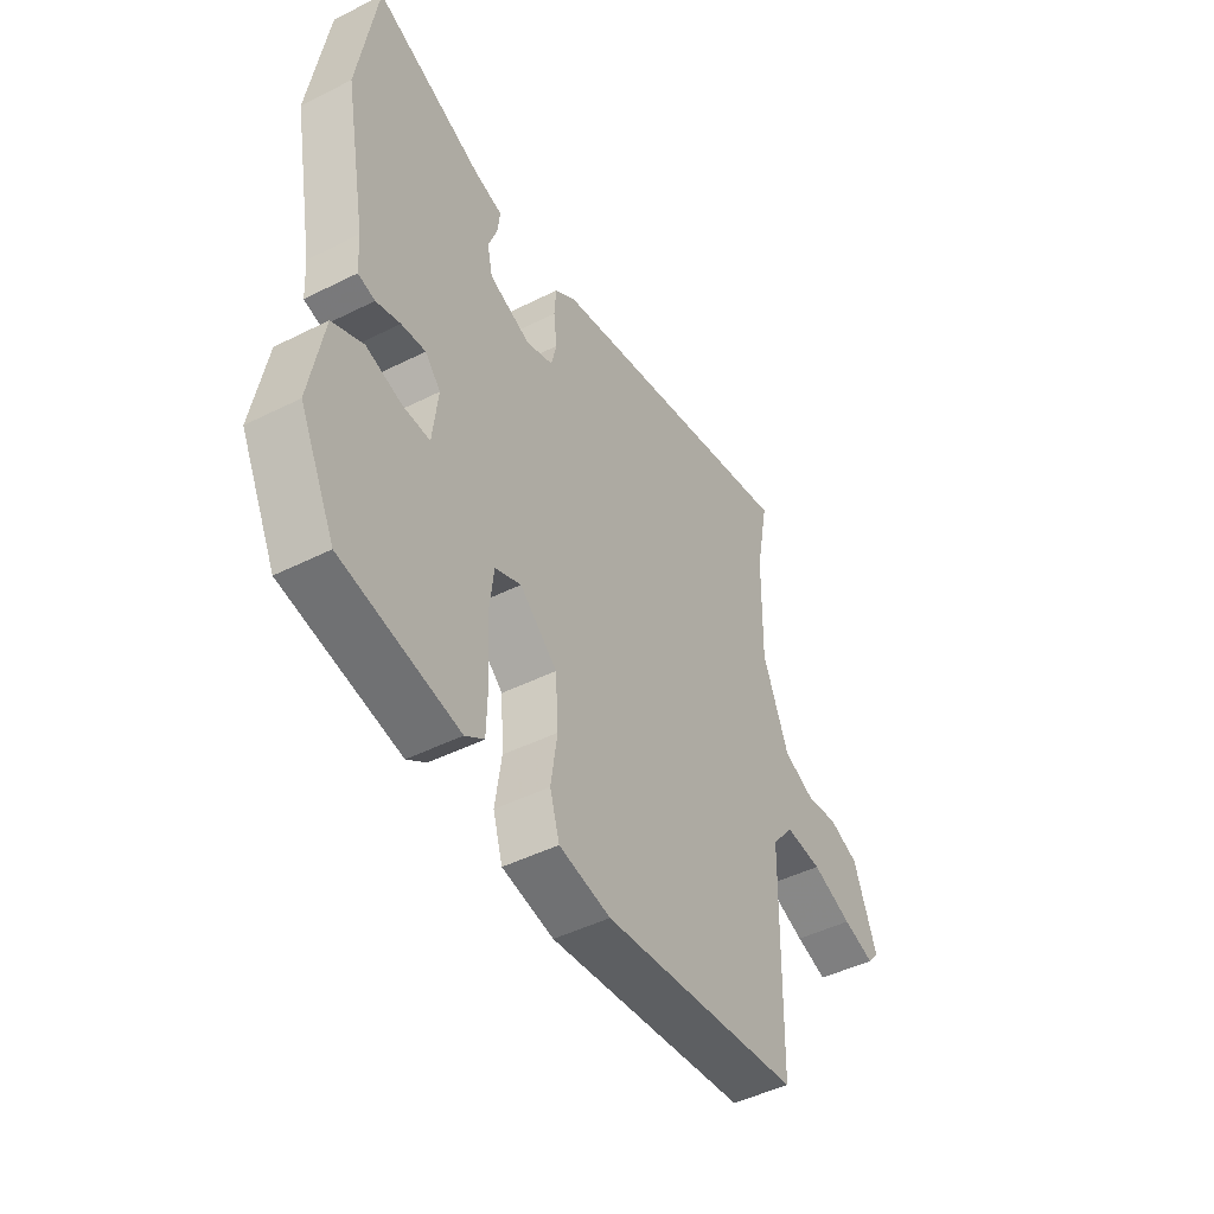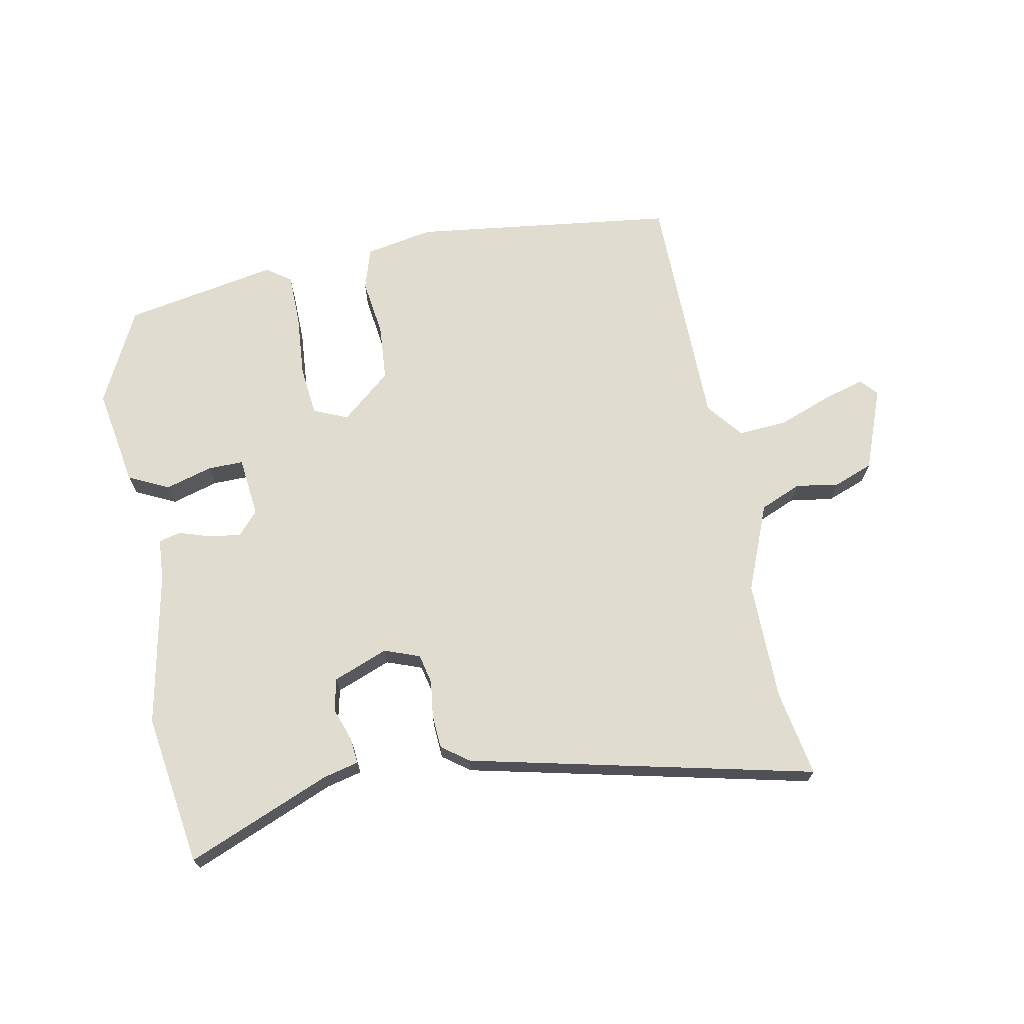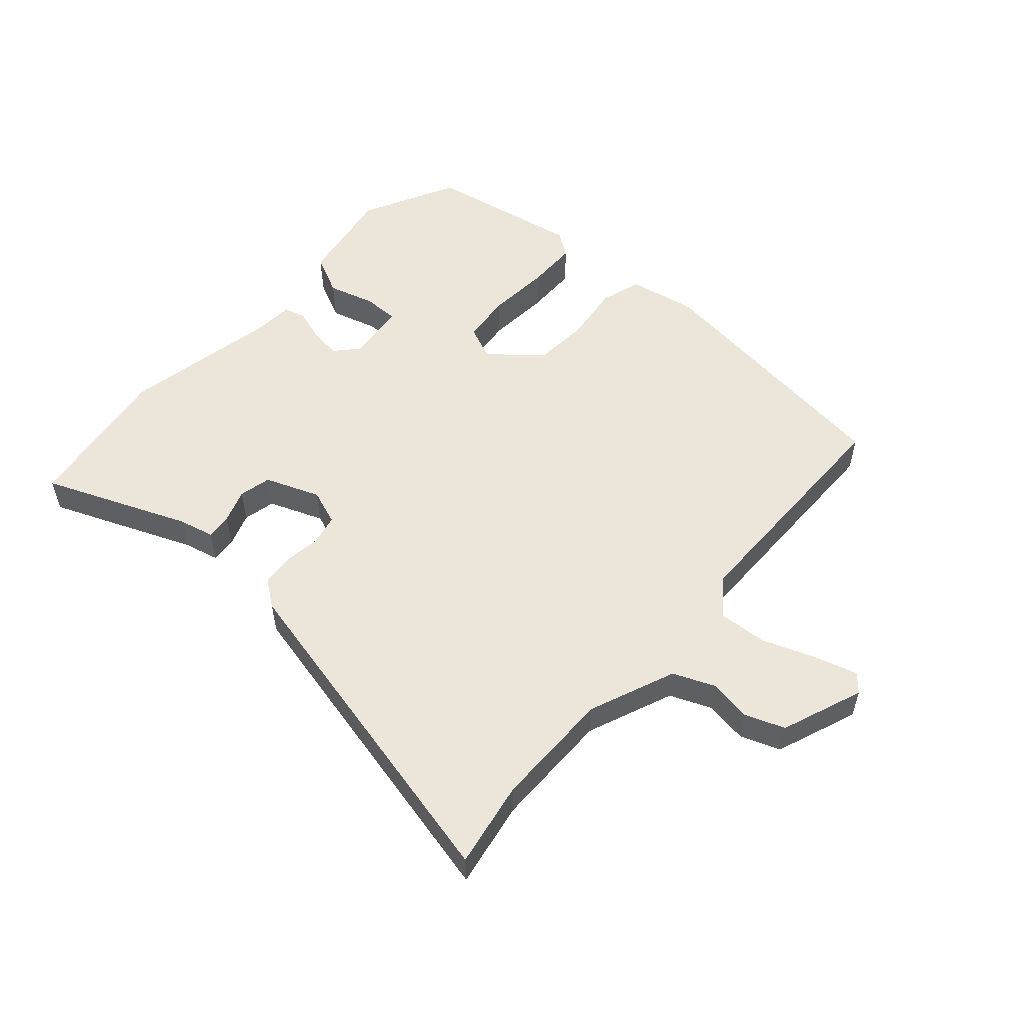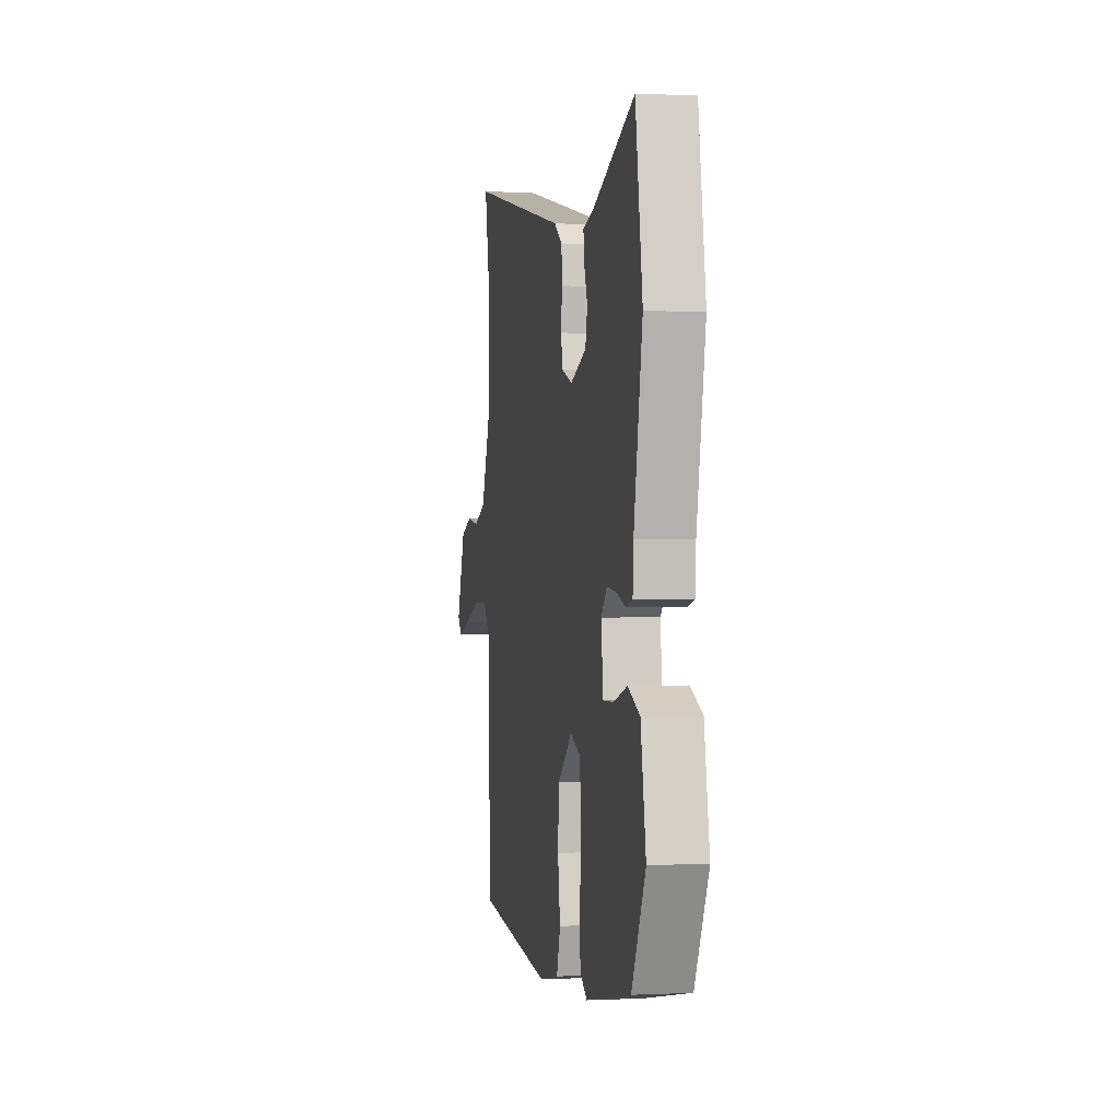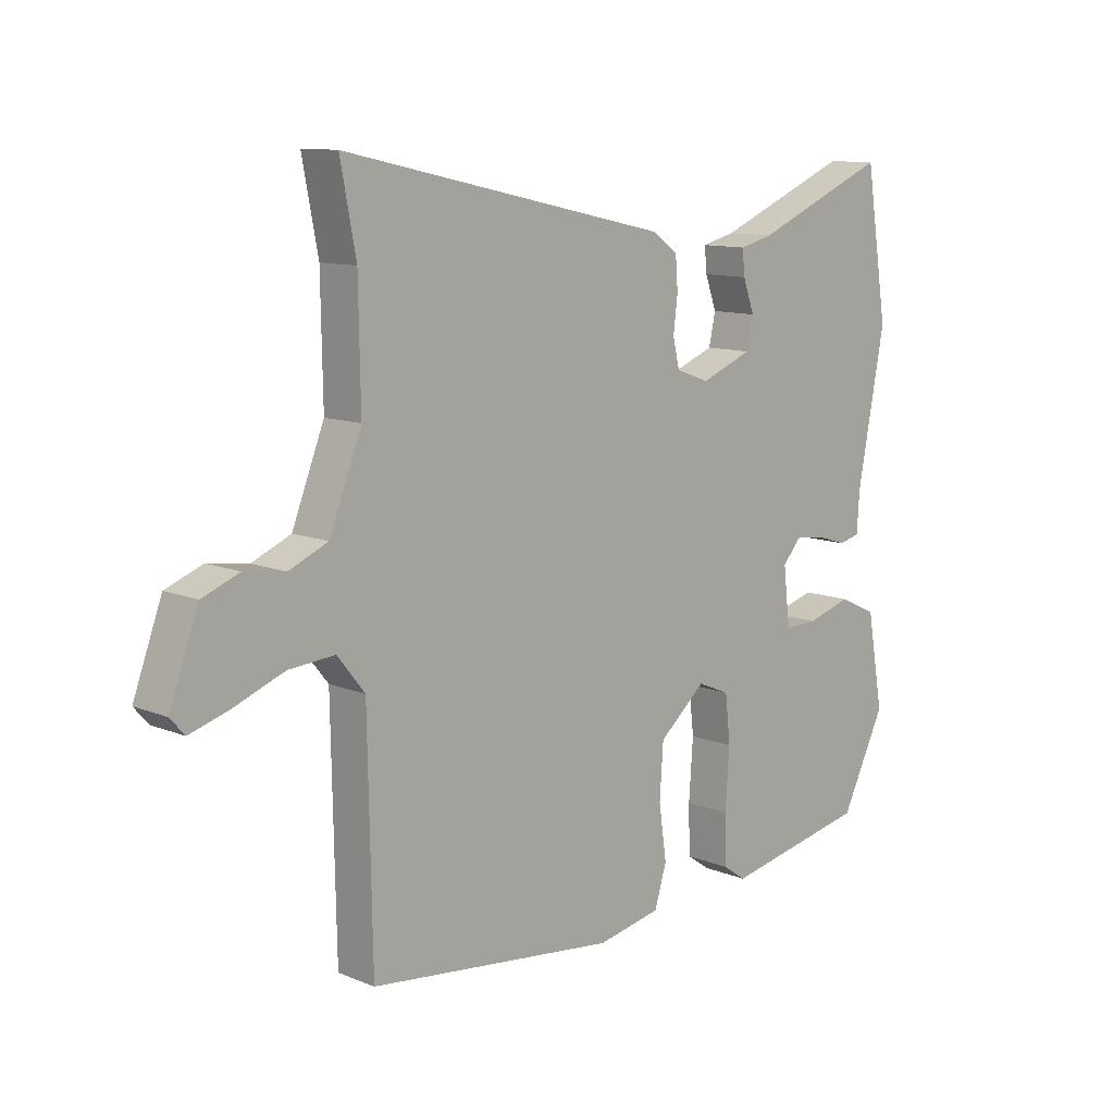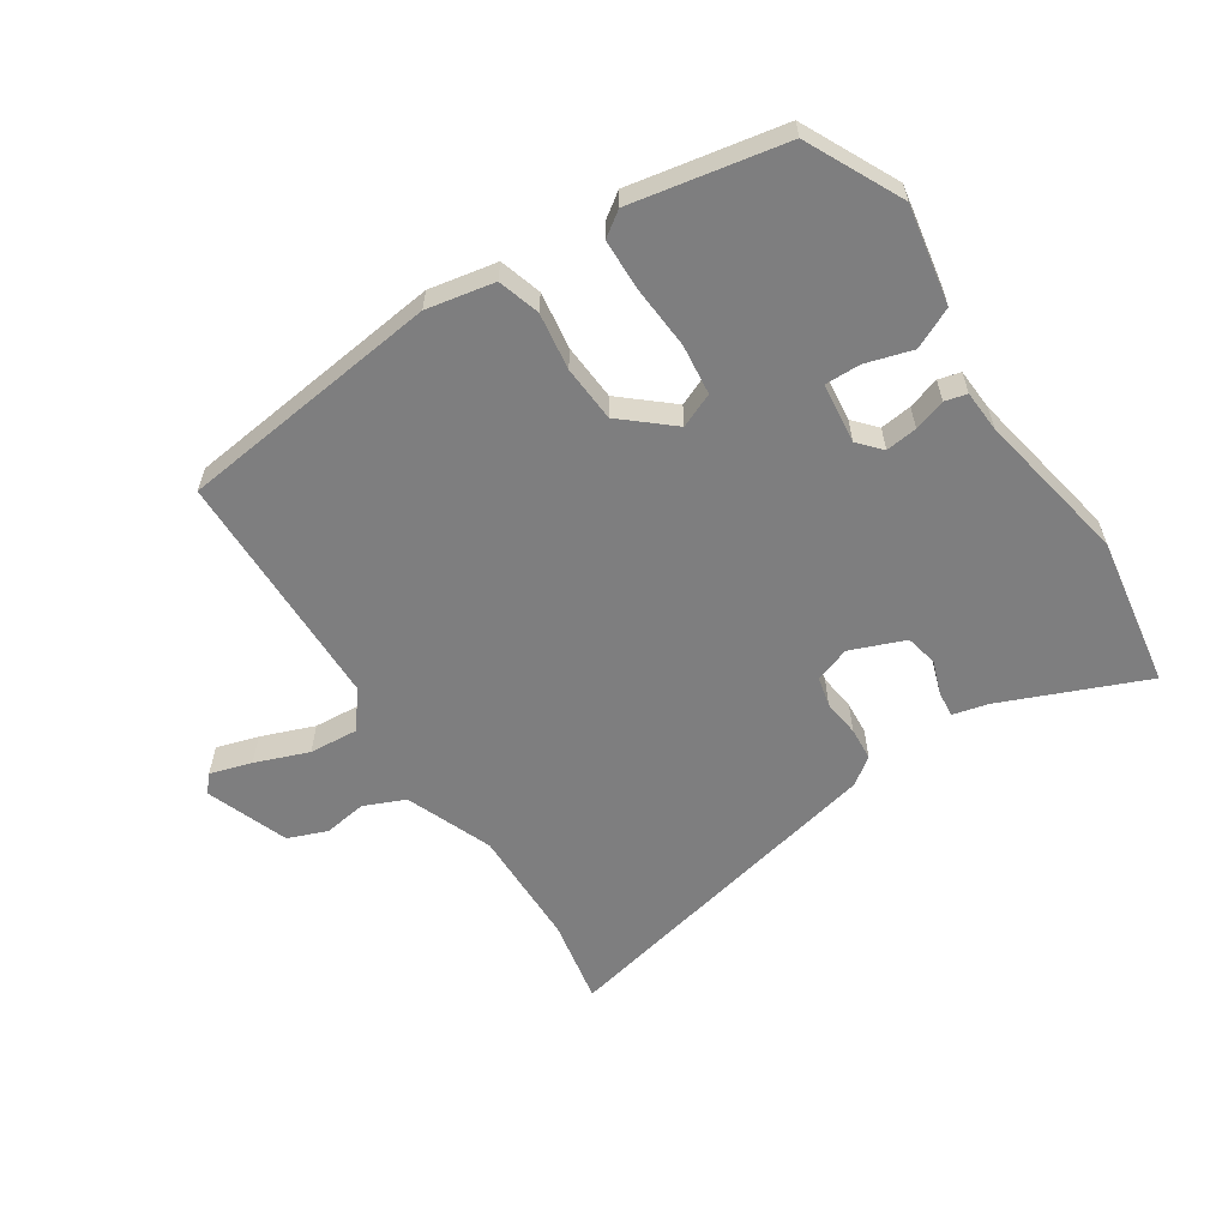
<metadata>
{"format":"obj","ext":"obj","renderer":"f3d","projection":"perspective","resolution":1024,"background":"white","views":[{"elev":-46.3,"azim":-60.2,"up":"+Z"},{"elev":69.6,"azim":-10.5,"up":"+Y"},{"elev":54.3,"azim":42.1,"up":"+Y"},{"elev":-0.1,"azim":-100.9,"up":"+Z"},{"elev":11.1,"azim":134.8,"up":"+Z"},{"elev":-59.4,"azim":-146.8,"up":"+Y"}]}
</metadata>
<code>
v -0.53 0.07 0.31
v -0.492 0.07 0.549
v -0.266 0.07 0.454
v -0.21 0.07 0.44
v -0.214 0.07 0.399
v -0.233 0.07 0.346
v -0.222 0.07 0.295
v -0.136 0.07 0.261
v -0.08 0.07 0.281
v -0.069 0.07 0.328
v -0.076 0.07 0.386
v -0.072 0.07 0.439
v -0.029 0.07 0.47
v 0.517 0.07 0.59
v 0.491 0.07 0.454
v 0.488 0.07 0.265
v 0.542 0.07 0.128
v 0.607 0.07 0.1
v 0.675 0.07 0.11
v 0.737 0.07 0.086
v 0.785 0.07 -0.044
v 0.761 0.07 -0.071
v 0.695 0.07 -0.051
v 0.611 0.07 -0.019
v 0.534 0.07 -0.013
v 0.488 0.07 -0.07
v 0.481 0.07 -0.451
v 0.065 0.07 -0.5
v -0.042 0.07 -0.479
v -0.062 0.07 -0.413
v -0.049 0.07 -0.323
v -0.055 0.07 -0.234
v -0.133 0.07 -0.167
v -0.187 0.07 -0.19
v -0.196 0.07 -0.269
v -0.189 0.07 -0.368
v -0.191 0.07 -0.45
v -0.23 0.07 -0.477
v -0.472 0.07 -0.43
v -0.546 0.07 -0.28
v -0.518 0.07 -0.124
v -0.454 0.07 -0.094
v -0.38 0.07 -0.116
v -0.324 0.07 -0.117
v -0.313 0.07 -0.022
v -0.345 0.07 0.014
v -0.395 0.07 0.008
v -0.445 0.07 -0.008
v -0.48 0.07 0.001
v -0.484 0.07 0.067
v -0.53 0 0.31
v -0.492 0 0.549
v -0.266 0 0.454
v -0.21 0 0.44
v -0.214 0 0.399
v -0.233 0 0.346
v -0.222 0 0.295
v -0.136 0 0.261
v -0.08 0 0.281
v -0.069 0 0.328
v -0.076 0 0.386
v -0.072 0 0.439
v -0.029 0 0.47
v 0.517 0 0.59
v 0.491 0 0.454
v 0.488 0 0.265
v 0.542 0 0.128
v 0.607 0 0.1
v 0.675 0 0.11
v 0.737 0 0.086
v 0.785 0 -0.044
v 0.761 0 -0.071
v 0.695 0 -0.051
v 0.611 0 -0.019
v 0.534 0 -0.013
v 0.488 0 -0.07
v 0.481 0 -0.451
v 0.065 0 -0.5
v -0.042 0 -0.479
v -0.062 0 -0.413
v -0.049 0 -0.323
v -0.055 0 -0.234
v -0.133 0 -0.167
v -0.187 0 -0.19
v -0.196 0 -0.269
v -0.189 0 -0.368
v -0.191 0 -0.45
v -0.23 0 -0.477
v -0.472 0 -0.43
v -0.546 0 -0.28
v -0.518 0 -0.124
v -0.454 0 -0.094
v -0.38 0 -0.116
v -0.324 0 -0.117
v -0.313 0 -0.022
v -0.345 0 0.014
v -0.395 0 0.008
v -0.445 0 -0.008
v -0.48 0 0.001
v -0.484 0 0.067
f 47 48 49 50
f 46 47 50 1
f 45 46 1 2
f 40 41 42 43
f 40 43 44
f 39 40 44
f 38 39 44
f 35 36 37 38
f 34 35 38 44
f 33 34 44 45
f 28 29 30 31
f 26 27 28 31
f 25 26 31 32
f 21 22 23 24
f 19 20 21 24
f 18 19 24 25
f 17 18 25 32
f 12 13 14 15
f 10 11 12 15
f 9 10 15 16
f 8 9 16 17
f 3 4 5 6
f 3 6 7
f 33 45 2 3
f 8 17 32 33
f 7 8 33
f 3 7 33
f 100 99 98 97
f 51 100 97 96
f 52 51 96 95
f 93 92 91 90
f 94 93 90
f 94 90 89
f 94 89 88
f 88 87 86 85
f 94 88 85 84
f 95 94 84 83
f 81 80 79 78
f 81 78 77 76
f 82 81 76 75
f 74 73 72 71
f 74 71 70 69
f 75 74 69 68
f 82 75 68 67
f 65 64 63 62
f 65 62 61 60
f 66 65 60 59
f 67 66 59 58
f 56 55 54 53
f 57 56 53
f 53 52 95 83
f 83 82 67 58
f 83 58 57
f 83 57 53
f 1 51 52 2
f 2 52 53 3
f 3 53 54 4
f 4 54 55 5
f 5 55 56 6
f 6 56 57 7
f 7 57 58 8
f 8 58 59 9
f 9 59 60 10
f 10 60 61 11
f 11 61 62 12
f 12 62 63 13
f 13 63 64 14
f 14 64 65 15
f 15 65 66 16
f 16 66 67 17
f 17 67 68 18
f 18 68 69 19
f 19 69 70 20
f 20 70 71 21
f 21 71 72 22
f 22 72 73 23
f 23 73 74 24
f 24 74 75 25
f 25 75 76 26
f 26 76 77 27
f 27 77 78 28
f 28 78 79 29
f 29 79 80 30
f 30 80 81 31
f 31 81 82 32
f 32 82 83 33
f 33 83 84 34
f 34 84 85 35
f 35 85 86 36
f 36 86 87 37
f 37 87 88 38
f 38 88 89 39
f 39 89 90 40
f 40 90 91 41
f 41 91 92 42
f 42 92 93 43
f 43 93 94 44
f 44 94 95 45
f 45 95 96 46
f 46 96 97 47
f 47 97 98 48
f 48 98 99 49
f 49 99 100 50
f 50 100 51 1

</code>
